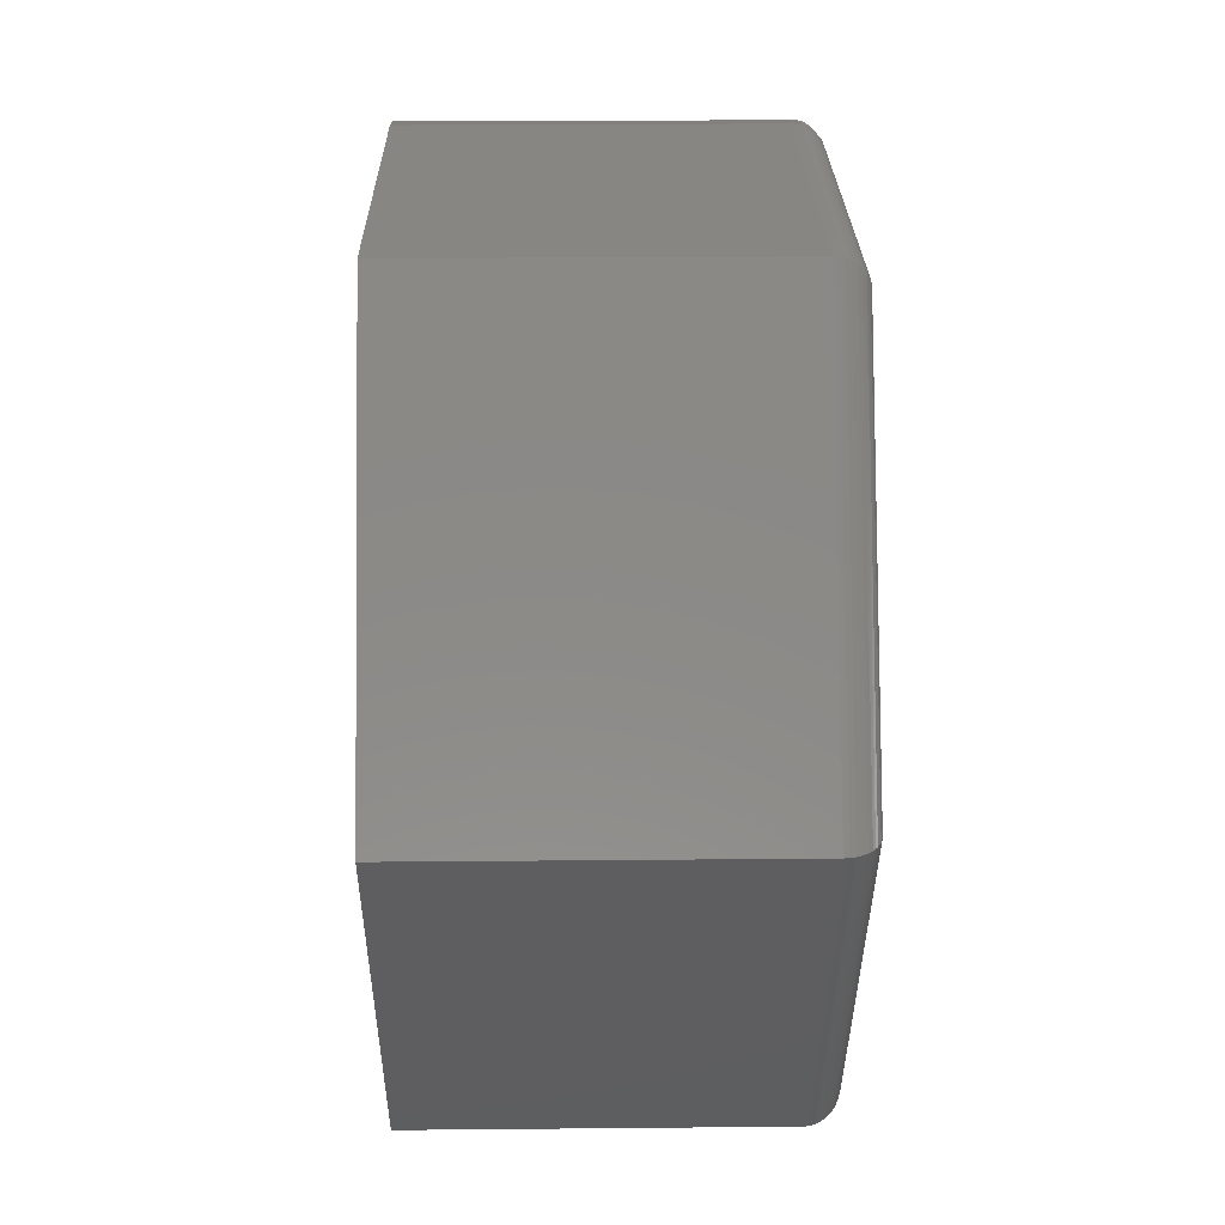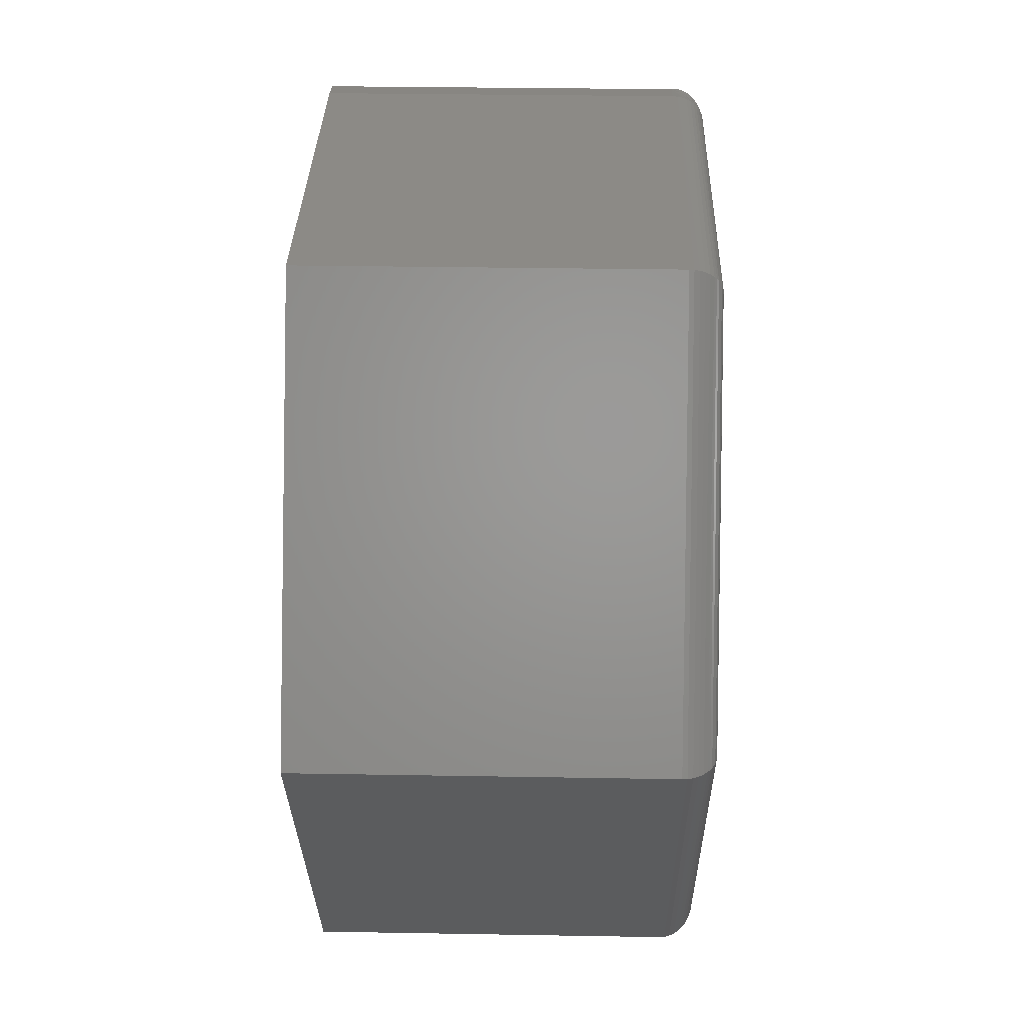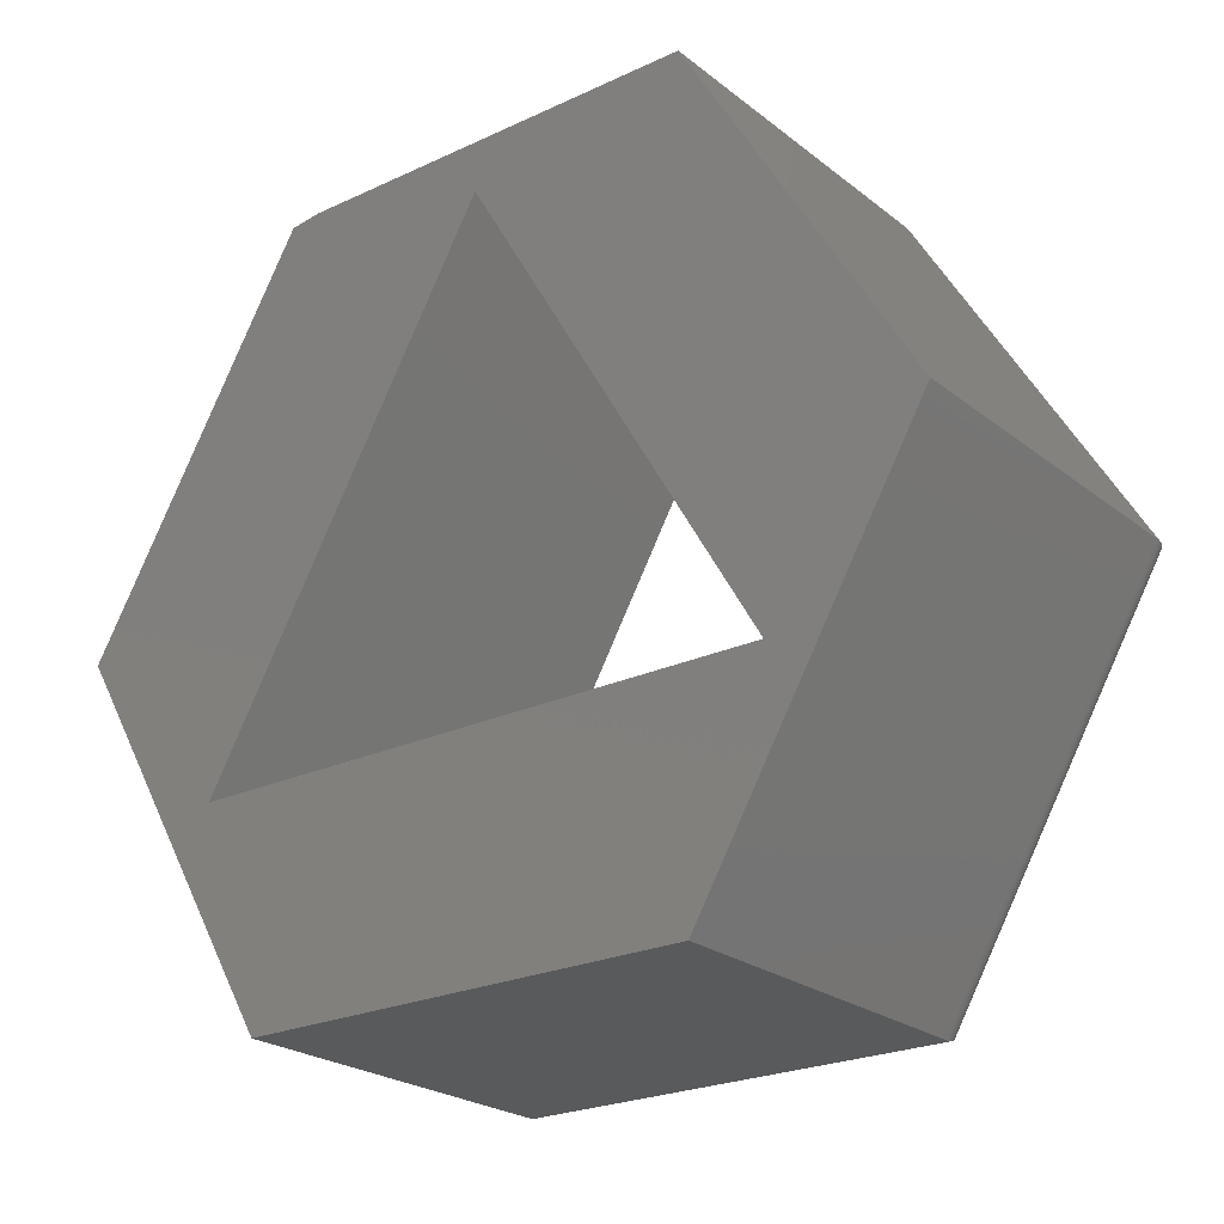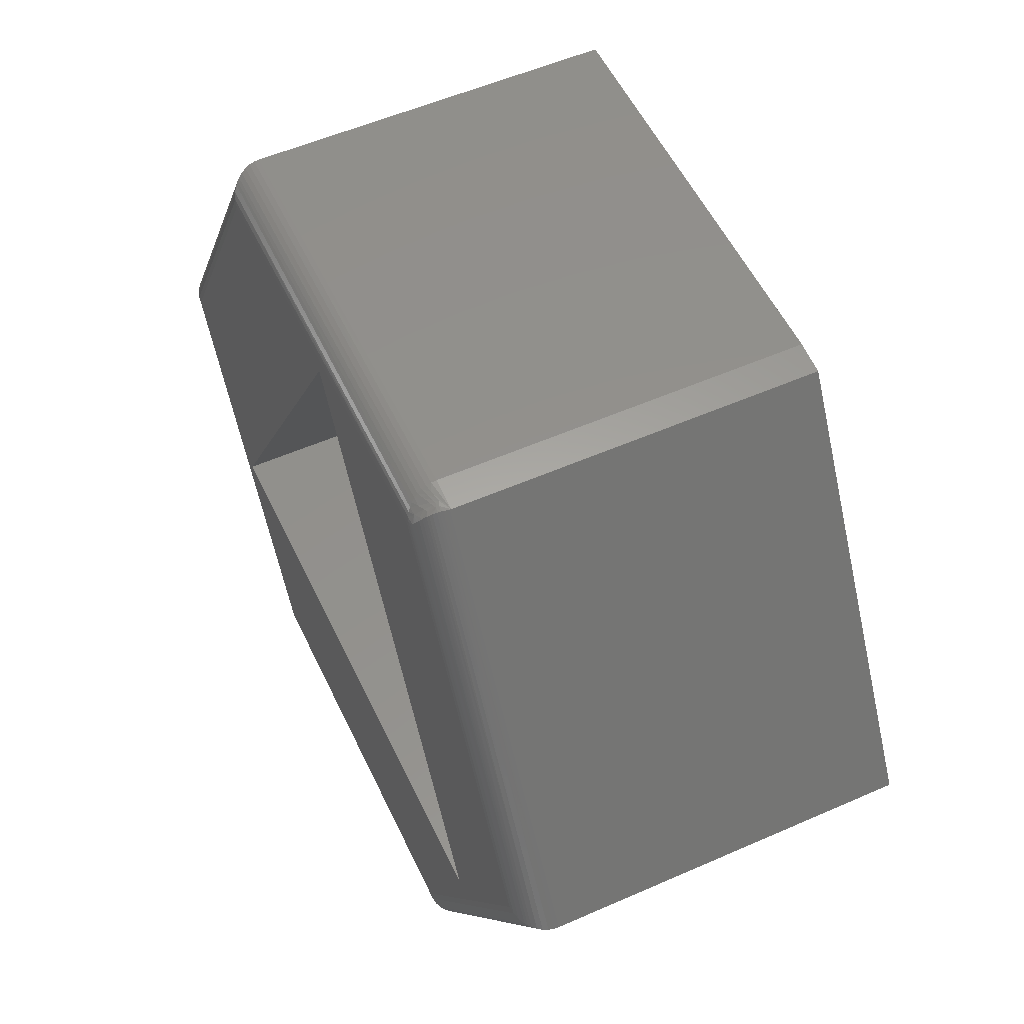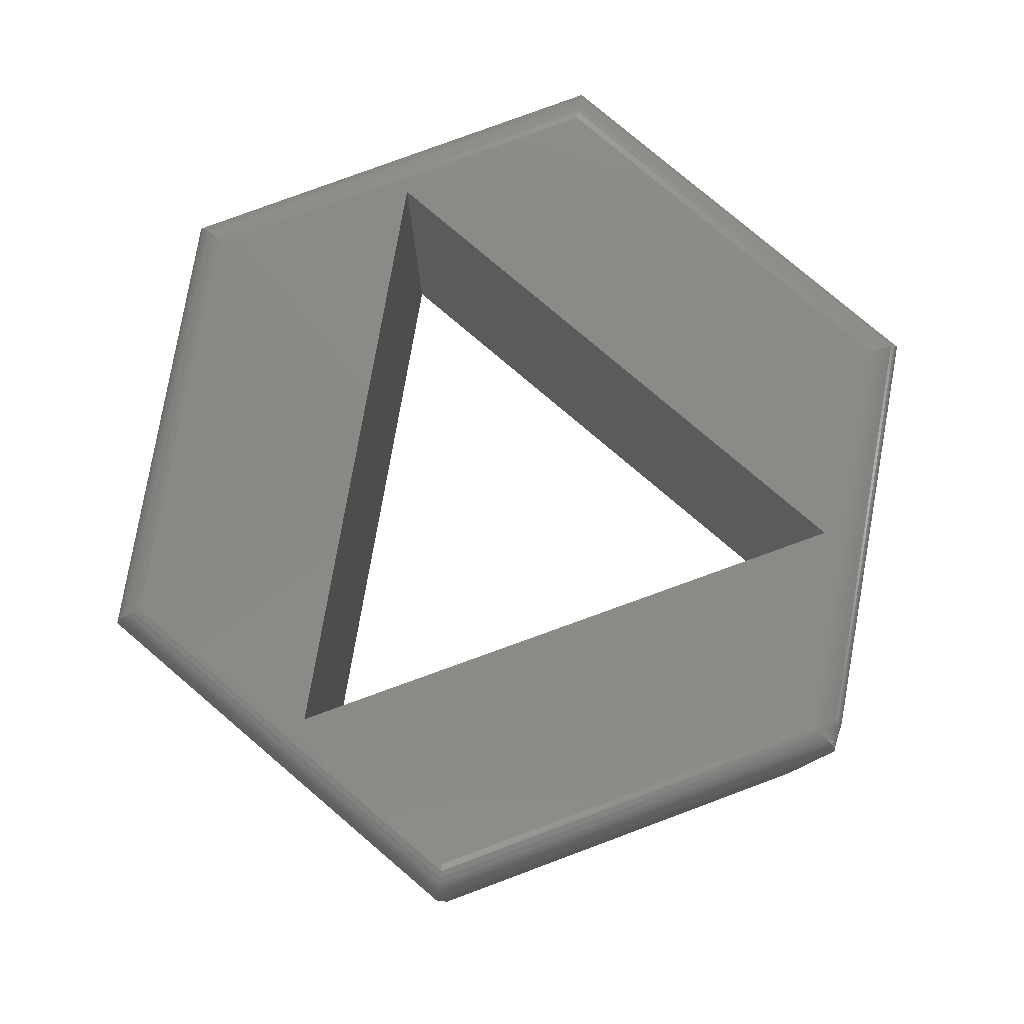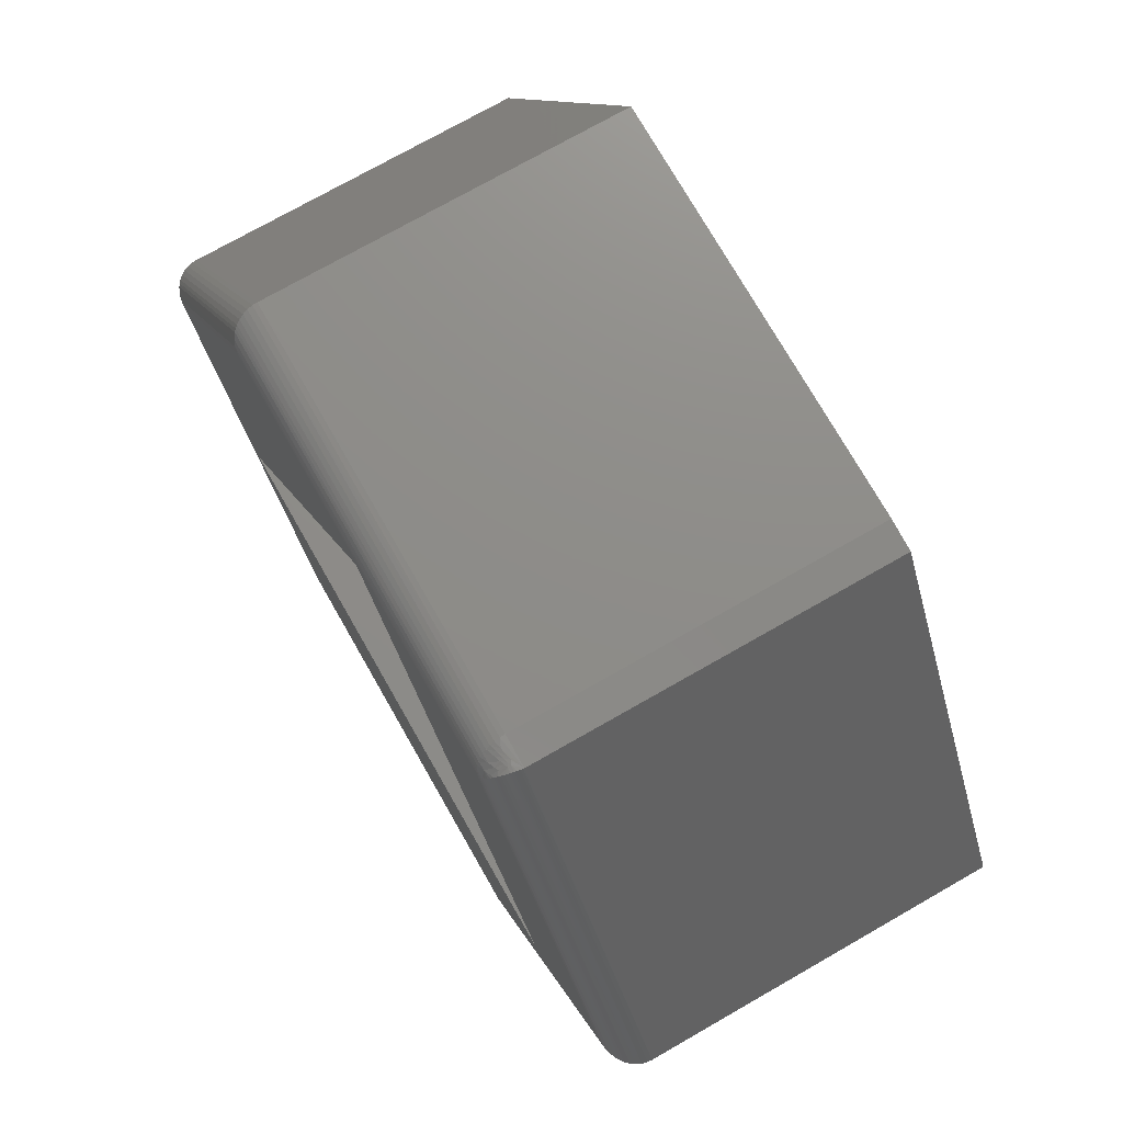
<metadata>
{"format":"stl","ext":"stl","renderer":"f3d","projection":"perspective","resolution":1024,"background":"white","views":[{"elev":23.7,"azim":-90.9,"up":"+Y"},{"elev":31.4,"azim":-88.6,"up":"+Y"},{"elev":-23.7,"azim":-142.0,"up":"+Y"},{"elev":54.4,"azim":65.0,"up":"+Y"},{"elev":79.3,"azim":100.0,"up":"+Z"},{"elev":74.4,"azim":60.3,"up":"+Y"}]}
</metadata>
<code>
# stl→obj: 118 verts, 236 faces
v -0.4922 -0.2812 0
v -0.4922 -0.2812 0.6484
v 0.4844 -0.2812 0
v 0.4844 -0.2812 0.6484
v 0.001234 0.5617 0
v 0.001234 0.5617 0.6484
v -0.3397 -0.5927 0.6484
v 0.3397 -0.5927 0.6484
v 0.6866 -1.665e-16 0.6484
v -0.3397 0.5927 0.6484
v -0.6866 0 0.6484
v 0.3397 0.5927 0.6484
v 0.3711 -0.6474 0
v -0.3711 -0.6474 0
v 0.75 -5.551e-17 0
v -0.75 0 0
v -0.3711 0.6474 0
v 0.3242 0.6474 0
v 0.375 0.6406 0
v 0.6991 2.907e-07 0.6474
v 0.3442 0.6006 0.6479
v 0.75 -4.03e-17 0.5938
v 0.375 0.6406 0.5938
v 0.3749 0.6407 0.5959
v 0.7471 -1.549e-06 0.61
v 0.3727 0.6407 0.6083
v 0.3721 0.6403 0.6107
v 0.3714 0.6396 0.6132
v 0.3712 0.6393 0.6142
v 0.7433 -3.473e-06 0.6182
v 0.3693 0.6367 0.6204
v 0.3676 0.6338 0.625
v 0.7381 -1.336e-06 0.6256
v 0.3662 0.631 0.6285
v 0.3648 0.6284 0.6313
v 0.7319 -2.359e-16 0.632
v 0.3635 0.6256 0.6339
v 0.7271 7.331e-08 0.6358
v 0.3608 0.6203 0.638
v 0.722 2.516e-07 0.6391
v 0.3583 0.6152 0.6411
v 0.3554 0.6099 0.6437
v 0.3486 0.6014 0.6471
v 0.347 0.6008 0.6474
v 0.7494 -3.331e-16 0.6014
v 0.3745 0.641 0.5995
v 0.3737 0.6411 0.6037
v 0.3732 0.641 0.6059
v 0.7109 5.41e-07 0.6443
v 0.3525 0.6051 0.6456
v 0.3514 0.6037 0.6461
v 0.3501 0.6025 0.6466
v -0.3459 0.6034 0.6474
v 0.3244 0.6467 0.6024
v -0.3696 0.6449 0.6101
v 0.325 0.6447 0.6106
v -0.3677 0.6416 0.6182
v 0.326 0.6415 0.6183
v -0.3652 0.6371 0.6256
v 0.3274 0.6375 0.6251
v 0.3292 0.6327 0.631
v -0.3621 0.6317 0.632
v -0.3597 0.6276 0.6358
v 0.3313 0.6274 0.636
v -0.3572 0.6232 0.6391
v 0.3339 0.6213 0.6404
v -0.3517 0.6136 0.6443
v 0.3369 0.6149 0.6437
v 0.3404 0.6079 0.6463
v 0.3242 0.6474 0.5938
v -0.3711 0.6474 0.5938
v -0.3707 0.6468 0.6014
v 0.3595 0.6343 0.6243
v 0.3476 0.6194 0.6396
v 0.3374 0.6438 0.608
v 0.3425 0.6302 0.6313
v 0.3393 0.6383 0.6208
v 0.3566 0.6412 0.6092
v 0.3628 0.6412 0.6073
v 0.3562 0.6424 0.6039
v 0.3633 0.64 0.6122
v 0.3572 0.6396 0.6144
v 0.3499 0.6428 0.6053
v 0.3382 0.6414 0.6147
v 0.3583 0.6238 0.6356
v 0.3538 0.6329 0.6267
v 0.3511 0.6391 0.6166
v 0.3504 0.6413 0.611
v -0.75 4.791e-17 0.5938
v 0.3711 -0.6474 0.5938
v -0.3711 -0.6474 0.5938
v 0.3707 -0.6468 0.6014
v 0.3696 -0.6449 0.6101
v 0.3677 -0.6416 0.6182
v 0.3652 -0.6371 0.6256
v 0.3621 -0.6317 0.632
v 0.3597 -0.6276 0.6358
v 0.3459 -0.6034 0.6474
v 0.3517 -0.6136 0.6443
v 0.3572 -0.6232 0.6391
v -0.3707 -0.6468 0.6014
v -0.3696 -0.6449 0.6101
v -0.3677 -0.6416 0.6182
v -0.3652 -0.6371 0.6256
v -0.3621 -0.6317 0.632
v -0.3597 -0.6276 0.6358
v -0.3459 -0.6034 0.6474
v -0.3517 -0.6136 0.6443
v -0.3572 -0.6232 0.6391
v -0.7494 -4.857e-17 0.6014
v -0.7471 1.549e-06 0.61
v -0.7433 3.473e-06 0.6182
v -0.7381 1.336e-06 0.6256
v -0.7319 -5.898e-17 0.632
v -0.7271 -7.331e-08 0.6358
v -0.6991 -2.907e-07 0.6474
v -0.7109 -5.41e-07 0.6443
v -0.722 -2.516e-07 0.6391
f 1 2 3
f 3 2 4
f 3 4 5
f 5 4 6
f 5 6 1
f 1 6 2
f 7 8 2
f 8 4 2
f 8 9 4
f 6 10 2
f 2 10 11
f 2 11 7
f 4 9 6
f 6 9 12
f 6 12 10
f 1 13 14
f 1 3 13
f 3 15 13
f 15 3 5
f 14 16 1
f 1 16 17
f 1 17 5
f 17 18 5
f 5 18 19
f 5 19 15
f 12 20 21
f 12 9 20
f 22 23 24
f 25 26 27
f 25 27 28
f 25 28 29
f 25 29 30
f 29 31 30
f 30 31 32
f 30 32 33
f 33 32 34
f 33 34 35
f 33 35 36
f 36 35 37
f 36 37 38
f 37 39 38
f 38 39 40
f 40 39 41
f 40 41 42
f 20 43 44
f 21 20 44
f 45 22 24
f 45 24 46
f 45 46 47
f 45 47 48
f 45 48 26
f 45 26 25
f 49 40 42
f 49 42 50
f 49 50 51
f 49 51 52
f 49 52 43
f 49 43 20
f 10 21 53
f 10 12 21
f 54 55 56
f 56 55 57
f 56 57 58
f 58 57 59
f 58 59 60
f 61 60 59
f 59 62 61
f 61 62 63
f 61 63 64
f 64 63 65
f 64 65 66
f 66 65 67
f 67 68 66
f 69 68 67
f 67 53 69
f 21 69 53
f 70 71 54
f 54 71 72
f 54 72 55
f 70 18 71
f 71 18 17
f 22 15 23
f 23 15 19
f 23 19 70
f 70 19 18
f 37 35 73
f 35 34 73
f 50 42 74
f 69 50 74
f 47 46 24
f 56 75 54
f 61 76 77
f 64 76 61
f 76 64 66
f 66 74 76
f 68 74 66
f 74 68 69
f 41 39 74
f 42 41 74
f 78 79 80
f 21 44 43
f 21 43 52
f 21 52 51
f 21 51 50
f 21 50 69
f 81 79 78
f 81 78 82
f 81 82 73
f 81 73 34
f 81 34 32
f 81 32 31
f 81 31 29
f 81 29 28
f 81 28 27
f 81 27 26
f 79 81 26
f 79 26 48
f 79 48 47
f 23 70 54
f 23 54 75
f 23 75 83
f 23 83 80
f 23 80 79
f 23 79 47
f 23 47 24
f 61 77 60
f 60 77 84
f 60 84 58
f 58 84 75
f 58 75 56
f 39 85 74
f 74 85 86
f 74 86 76
f 76 86 87
f 76 87 77
f 77 87 88
f 77 88 84
f 84 88 83
f 84 83 75
f 39 37 85
f 85 37 73
f 85 73 86
f 86 73 82
f 86 82 87
f 87 82 78
f 87 78 88
f 88 78 80
f 88 80 83
f 71 17 89
f 89 17 16
f 90 13 22
f 22 13 15
f 91 14 90
f 90 14 13
f 89 16 91
f 91 16 14
f 92 25 93
f 93 25 30
f 93 30 94
f 94 30 33
f 94 33 95
f 95 33 36
f 95 36 96
f 96 36 38
f 96 38 97
f 97 38 40
f 90 22 92
f 92 22 45
f 92 45 25
f 9 8 20
f 20 8 98
f 20 98 49
f 49 98 99
f 49 99 40
f 40 99 100
f 40 100 97
f 101 93 102
f 102 93 94
f 102 94 103
f 103 94 95
f 103 95 104
f 104 95 96
f 104 96 105
f 105 96 97
f 105 97 106
f 106 97 100
f 91 90 101
f 101 90 92
f 101 92 93
f 8 7 98
f 98 7 107
f 98 107 99
f 99 107 108
f 99 108 100
f 100 108 109
f 100 109 106
f 110 102 111
f 111 102 103
f 111 103 112
f 112 103 104
f 112 104 113
f 113 104 105
f 113 105 114
f 114 105 106
f 114 106 115
f 115 106 109
f 89 91 110
f 110 91 101
f 110 101 102
f 7 11 107
f 107 11 116
f 107 116 108
f 108 116 117
f 108 117 109
f 109 117 118
f 109 118 115
f 72 111 55
f 55 111 112
f 55 112 57
f 57 112 113
f 57 113 59
f 59 113 114
f 59 114 62
f 62 114 115
f 62 115 63
f 63 115 118
f 71 89 72
f 72 89 110
f 72 110 111
f 11 10 116
f 116 10 53
f 116 53 117
f 117 53 67
f 117 67 118
f 118 67 65
f 118 65 63

</code>
